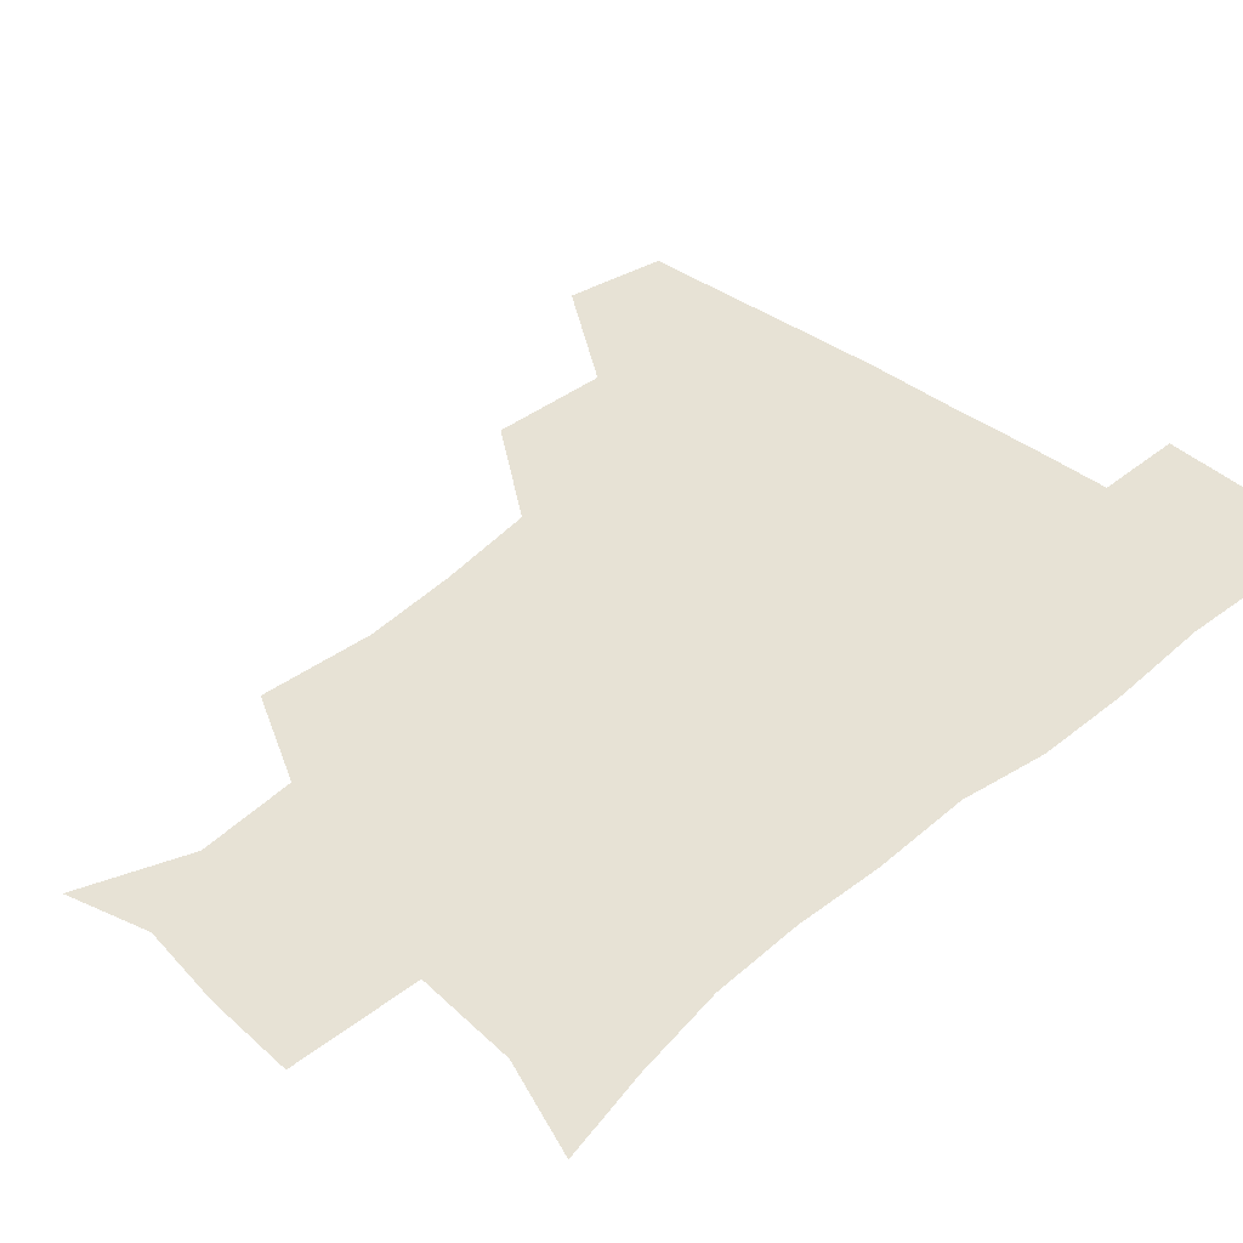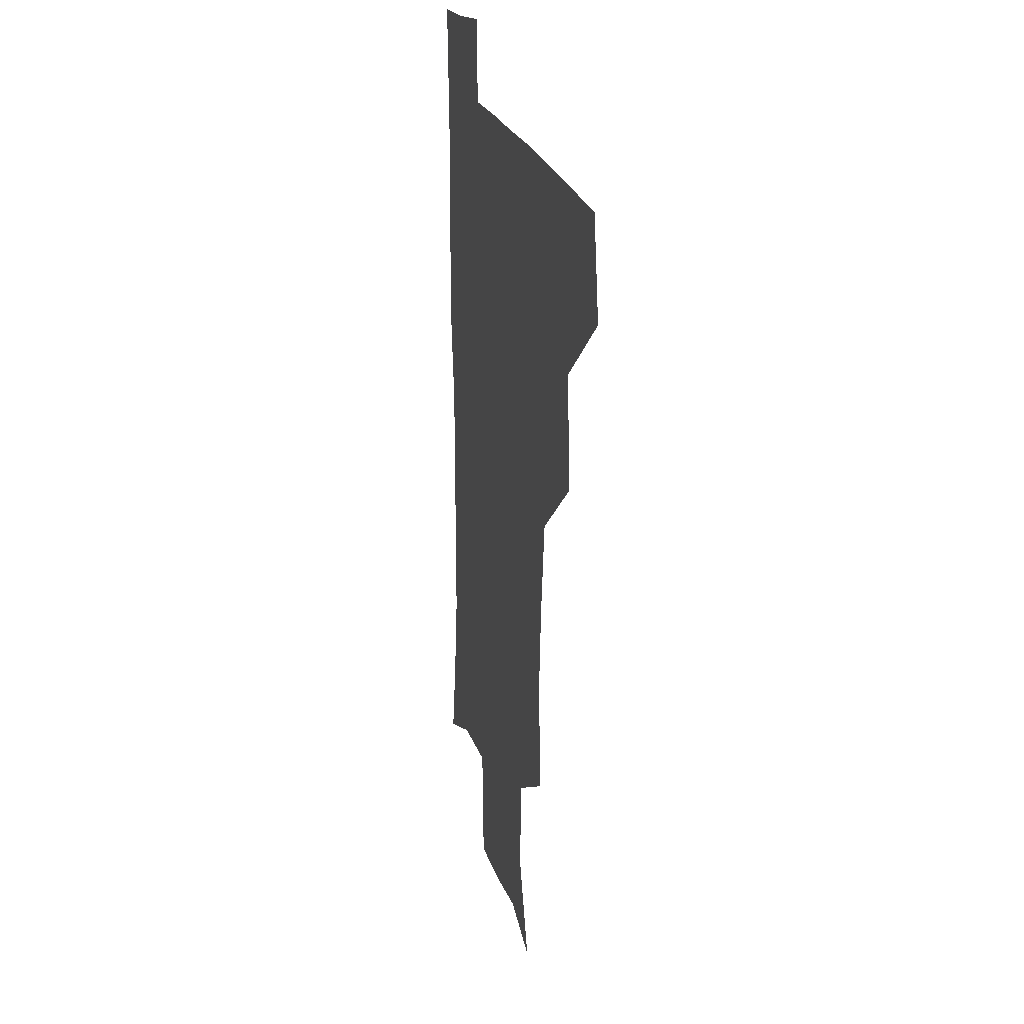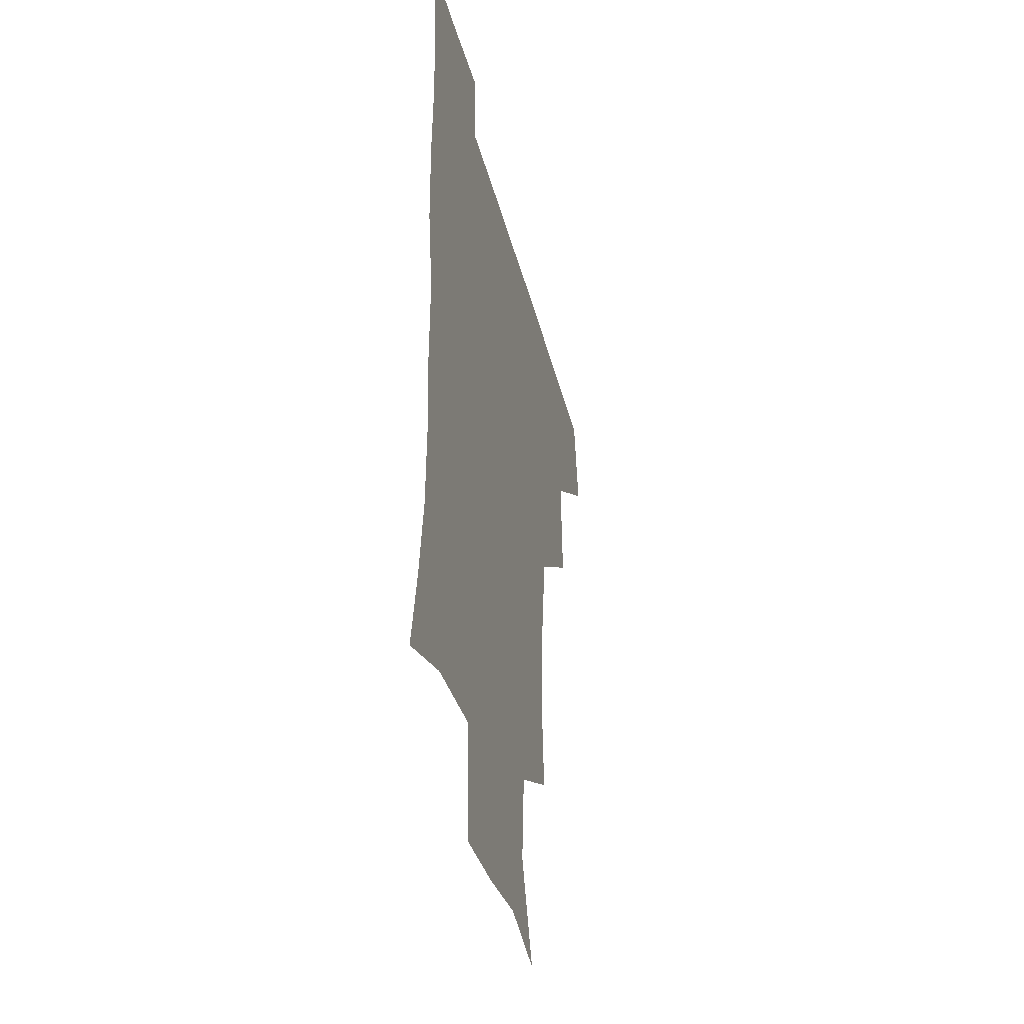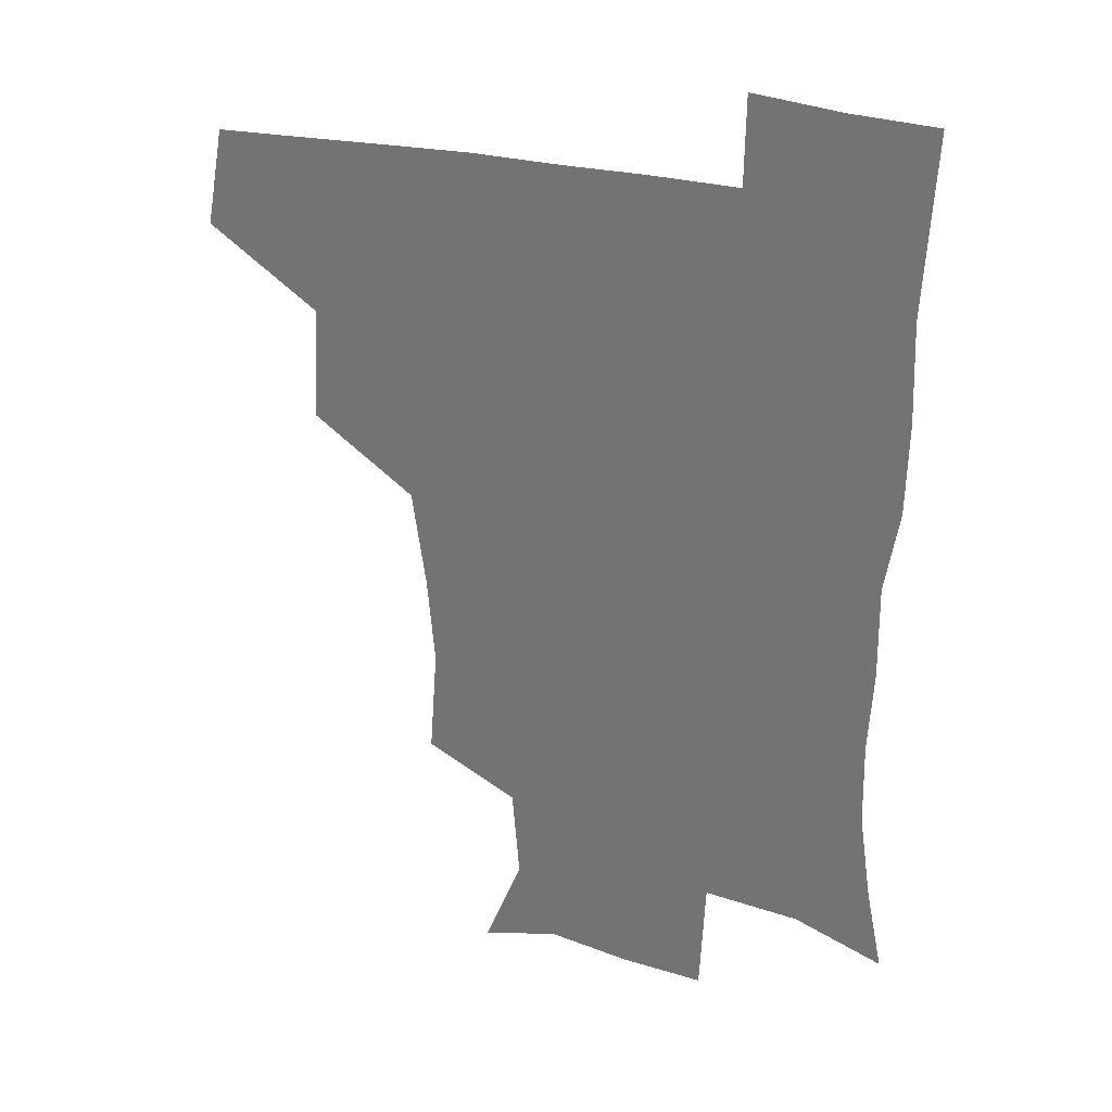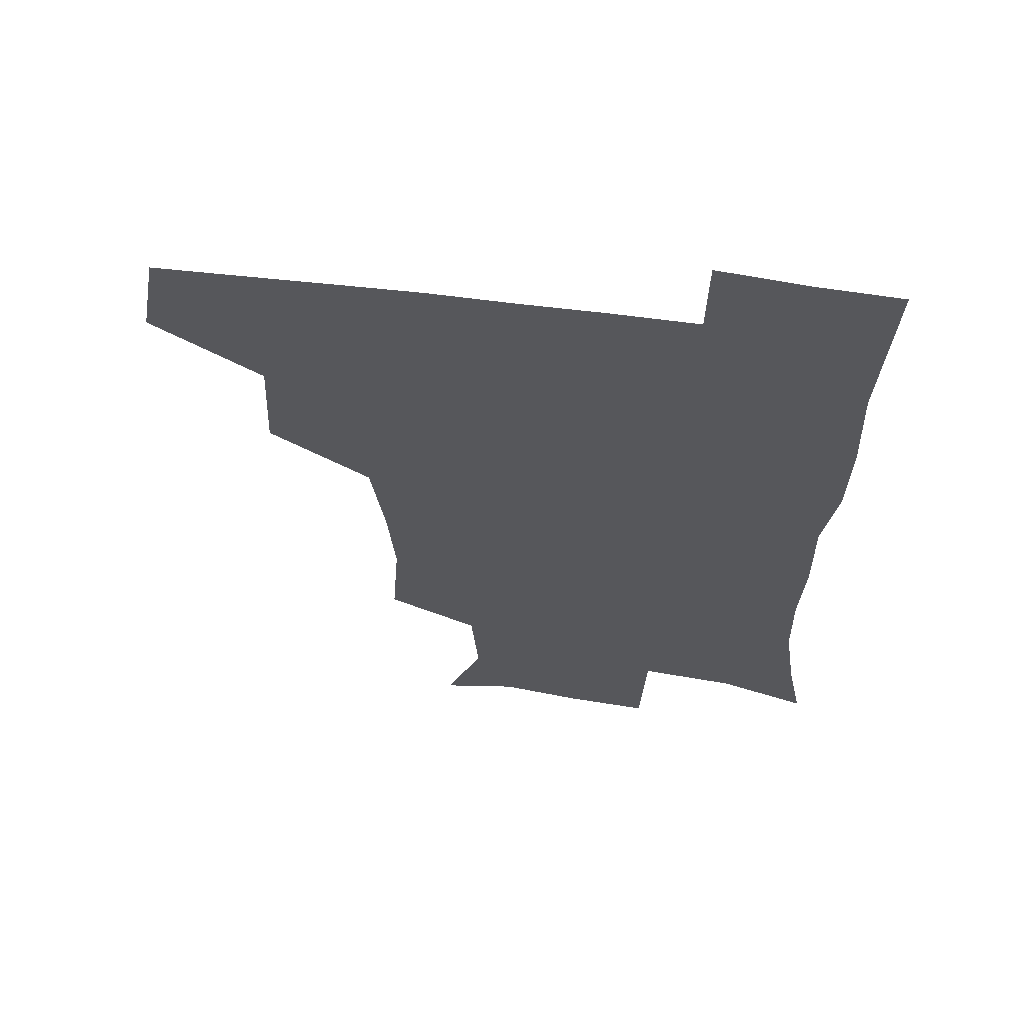
<metadata>
{"format":"obj","ext":"obj","renderer":"f3d","projection":"perspective","resolution":1024,"background":"white","views":[{"elev":40.1,"azim":43.8,"up":"+Z"},{"elev":20.4,"azim":-102.3,"up":"+Y"},{"elev":-38.9,"azim":103.9,"up":"+Y"},{"elev":30.4,"azim":19.5,"up":"+Y"},{"elev":62.4,"azim":7.6,"up":"+Y"}]}
</metadata>
<code>
v 477.9 445.8 0
v 483.9 479.4 0
v 512.9 380 0
v 514.9 419.5 0
v 514.6 451.2 0
v 513.4 480.4 0
v 551.8 252.3 0
v 554.5 290 0
v 551.9 321.2 0
v 547.3 355 0
v 543.9 388.2 0
v 545.3 423.5 0
v 544.5 452.5 0
v 542.5 481.5 0
v 572.6 169.7 0
v 585.7 203.2 0
v 583.2 235.6 0
v 581.1 271.8 0
v 580.2 304.4 0
v 577.8 334 0
v 575.8 365.3 0
v 575.3 397 0
v 574.5 425.6 0
v 574.4 453.4 0
v 571.8 482.5 0
v 598.8 176.4 0
v 608.5 213.1 0
v 606.8 244.5 0
v 606.1 279.4 0
v 605.2 308.5 0
v 603.9 338.3 0
v 603 368.3 0
v 602.8 398.7 0
v 602.5 425.9 0
v 602.5 454.1 0
v 601.7 482.3 0
v 627 172 0
v 632.3 215.9 0
v 631.9 249.1 0
v 631.1 279.1 0
v 630.3 310.7 0
v 630.1 340.5 0
v 629.9 370.2 0
v 630 399.2 0
v 630.5 426.5 0
v 631 454.5 0
v 630.6 482.7 0
v 656 169.9 0
v 657.8 211.5 0
v 656.8 247.6 0
v 655.9 279.9 0
v 655.9 308.9 0
v 655.9 339 0
v 656.4 368.6 0
v 656.9 397.9 0
v 658 426.2 0
v 658.9 454.7 0
v 660.1 482.4 0
v 660.6 512.7 0
v 691.1 208.4 0
v 684.1 242.6 0
v 681.4 274.4 0
v 680.4 305.7 0
v 682.8 332.8 0
v 682.9 364 0
v 684.2 393.7 0
v 685.3 423.6 0
v 686.3 453.5 0
v 688.2 481.5 0
v 690.7 509.8 0
v 722.3 196.5 0
v 716.4 226.2 0
v 711.9 257.4 0
v 711.3 287.6 0
v 712.9 316.9 0
v 712.4 350.3 0
v 717.1 379.2 0
v 717.8 411.5 0
v 716.5 446.7 0
v 718.2 478.2 0
v 719.9 508.6 0
f 4 5 1
f 1 5 2
f 5 6 2
f 10 11 3
f 3 11 4
f 11 12 4
f 4 12 5
f 12 13 5
f 5 13 6
f 13 14 6
f 17 18 7
f 7 18 8
f 18 19 8
f 8 19 9
f 19 20 9
f 9 20 10
f 20 21 10
f 10 21 11
f 21 22 11
f 11 22 12
f 22 23 12
f 12 23 13
f 23 24 13
f 13 24 14
f 24 25 14
f 15 26 16
f 26 27 16
f 16 27 17
f 27 28 17
f 17 28 18
f 28 29 18
f 18 29 19
f 29 30 19
f 19 30 20
f 30 31 20
f 20 31 21
f 31 32 21
f 21 32 22
f 32 33 22
f 22 33 23
f 33 34 23
f 23 34 24
f 34 35 24
f 24 35 25
f 35 36 25
f 26 37 27
f 37 38 27
f 27 38 28
f 38 39 28
f 28 39 29
f 39 40 29
f 29 40 30
f 40 41 30
f 30 41 31
f 41 42 31
f 31 42 32
f 42 43 32
f 32 43 33
f 43 44 33
f 33 44 34
f 44 45 34
f 34 45 35
f 45 46 35
f 35 46 36
f 46 47 36
f 37 48 38
f 48 49 38
f 38 49 39
f 49 50 39
f 39 50 40
f 50 51 40
f 40 51 41
f 51 52 41
f 41 52 42
f 52 53 42
f 42 53 43
f 53 54 43
f 43 54 44
f 54 55 44
f 44 55 45
f 55 56 45
f 45 56 46
f 56 57 46
f 46 57 47
f 57 58 47
f 49 60 50
f 60 61 50
f 50 61 51
f 61 62 51
f 51 62 52
f 62 63 52
f 52 63 53
f 63 64 53
f 53 64 54
f 64 65 54
f 54 65 55
f 65 66 55
f 55 66 56
f 66 67 56
f 56 67 57
f 67 68 57
f 57 68 58
f 68 69 58
f 58 69 59
f 69 70 59
f 60 71 61
f 71 72 61
f 61 72 62
f 72 73 62
f 62 73 63
f 73 74 63
f 63 74 64
f 74 75 64
f 64 75 65
f 75 76 65
f 65 76 66
f 76 77 66
f 66 77 67
f 77 78 67
f 67 78 68
f 78 79 68
f 68 79 69
f 79 80 69
f 69 80 70
f 80 81 70

</code>
